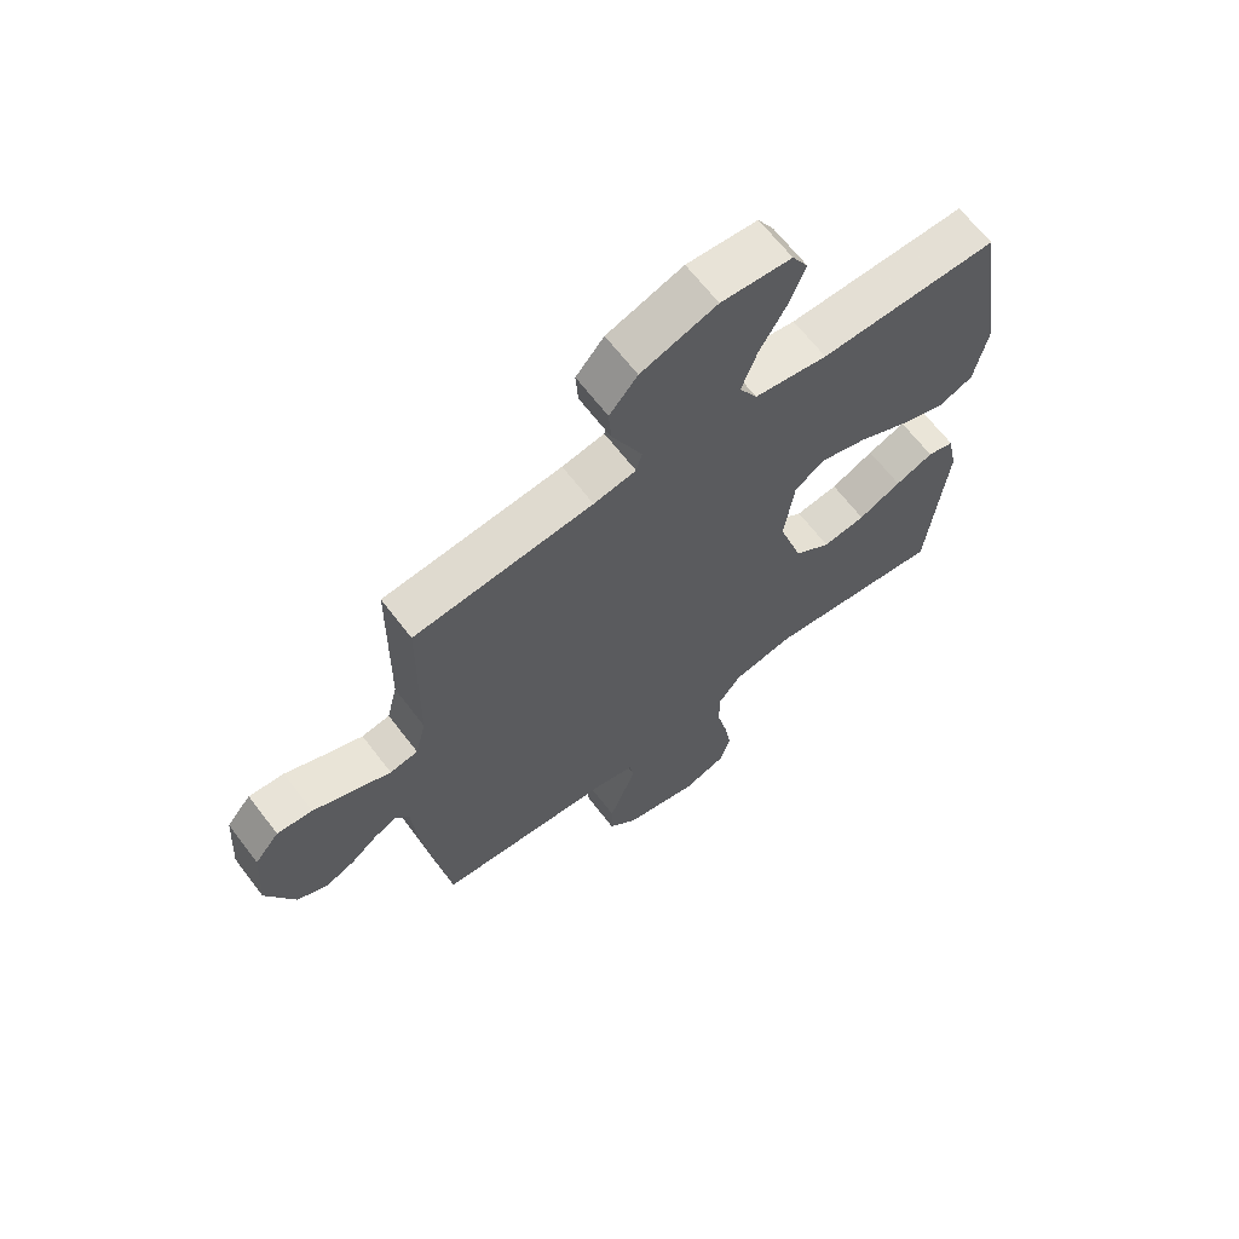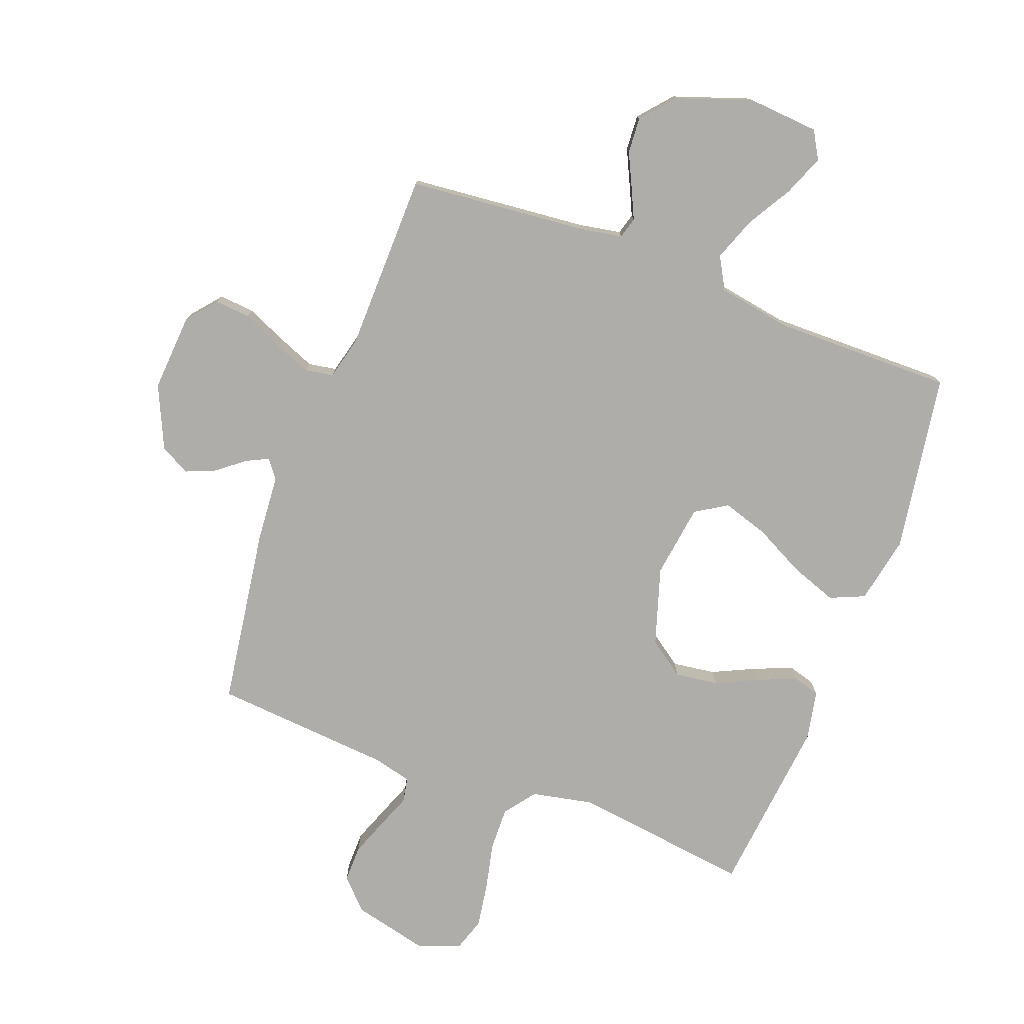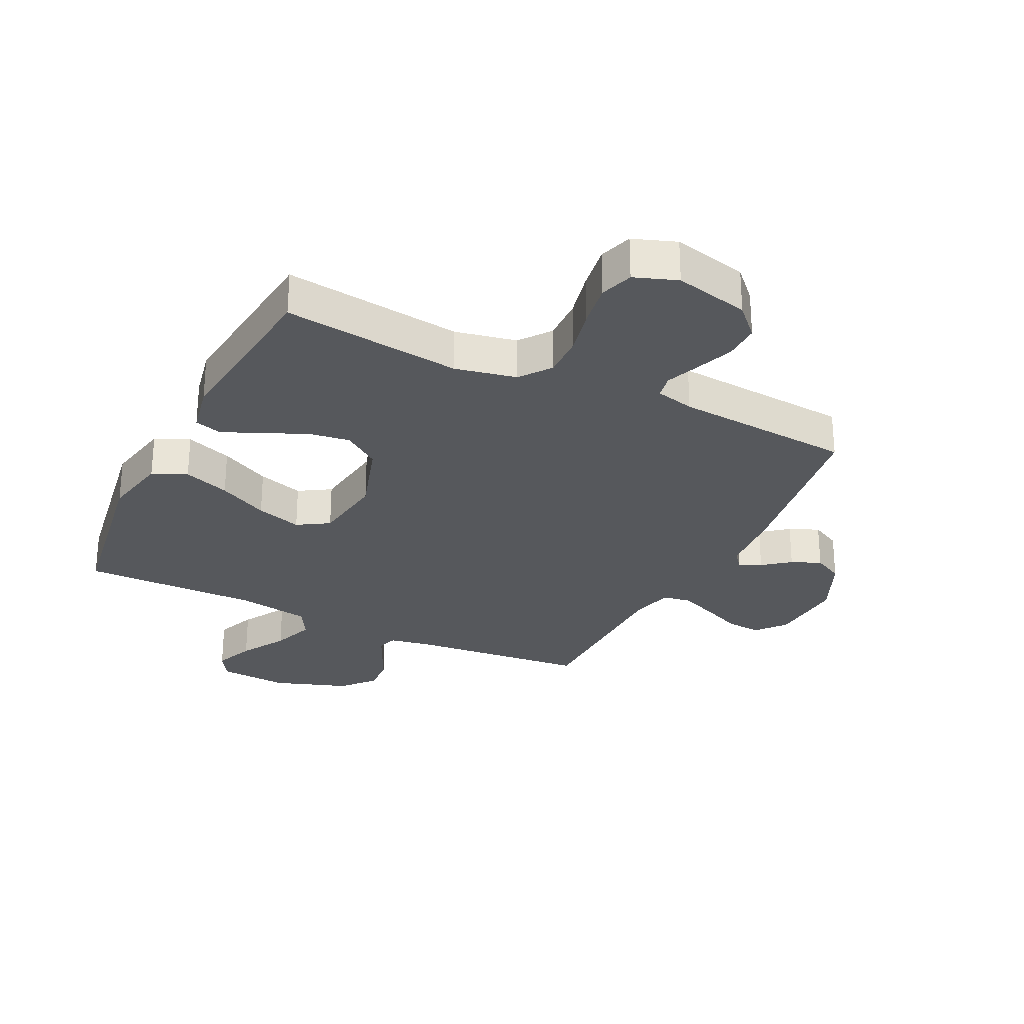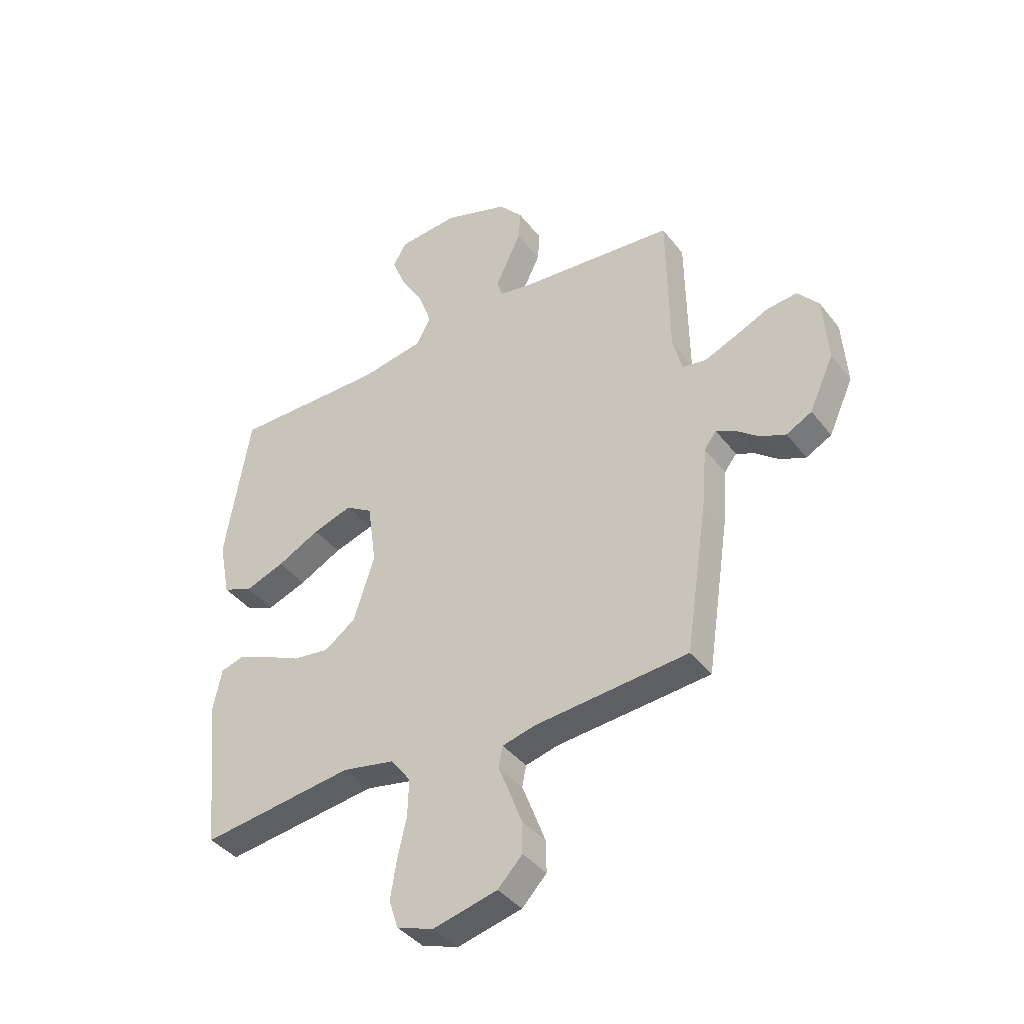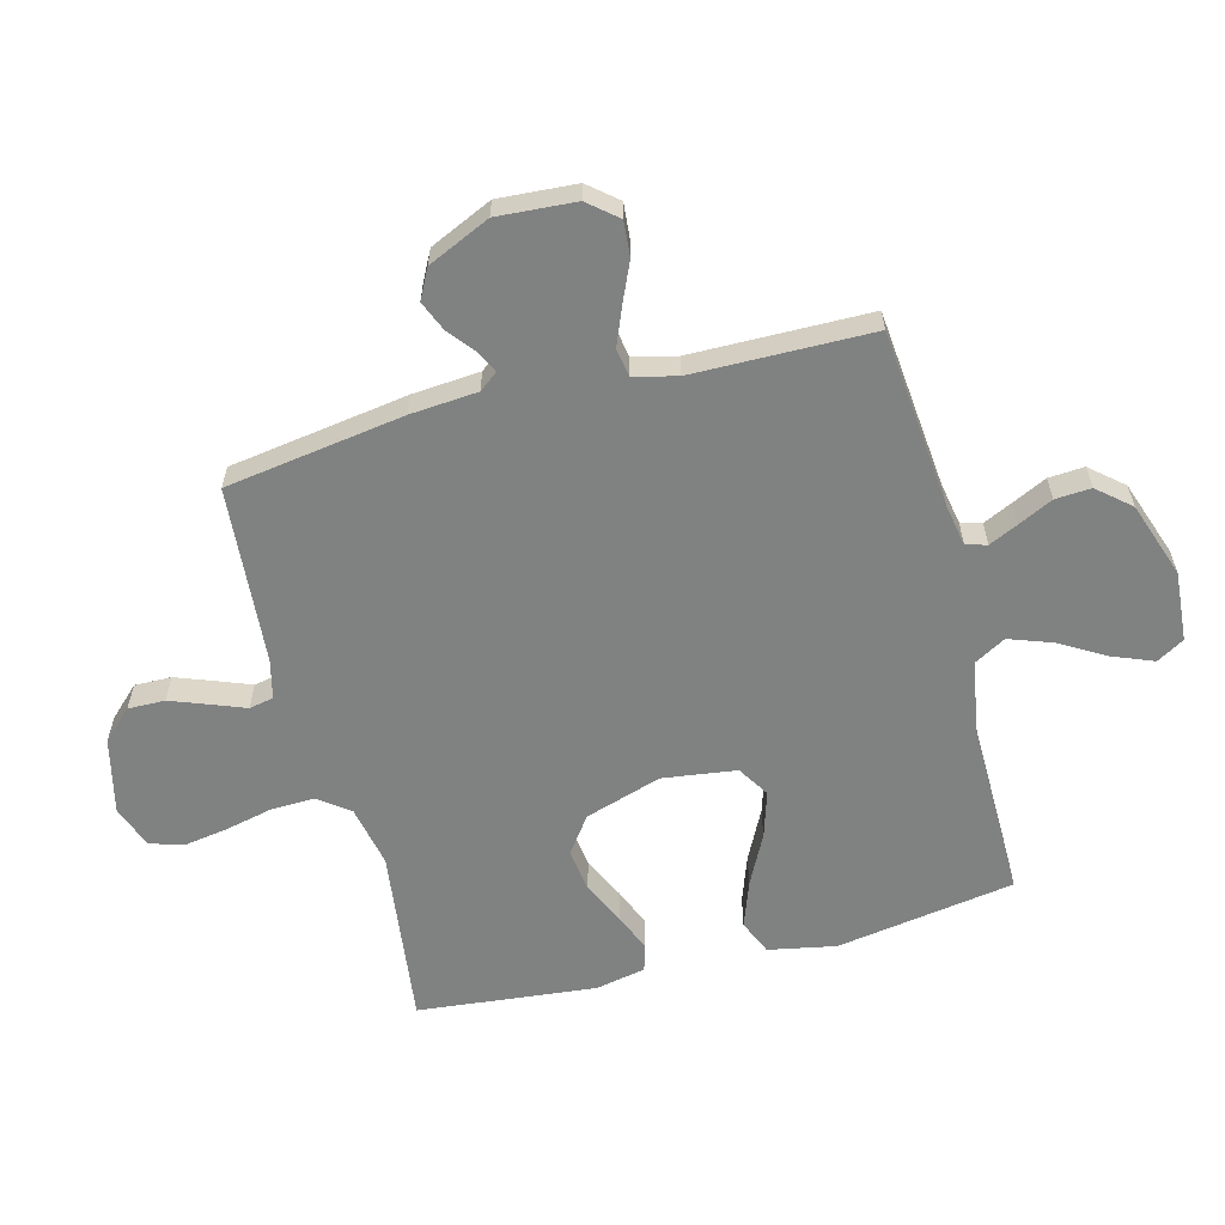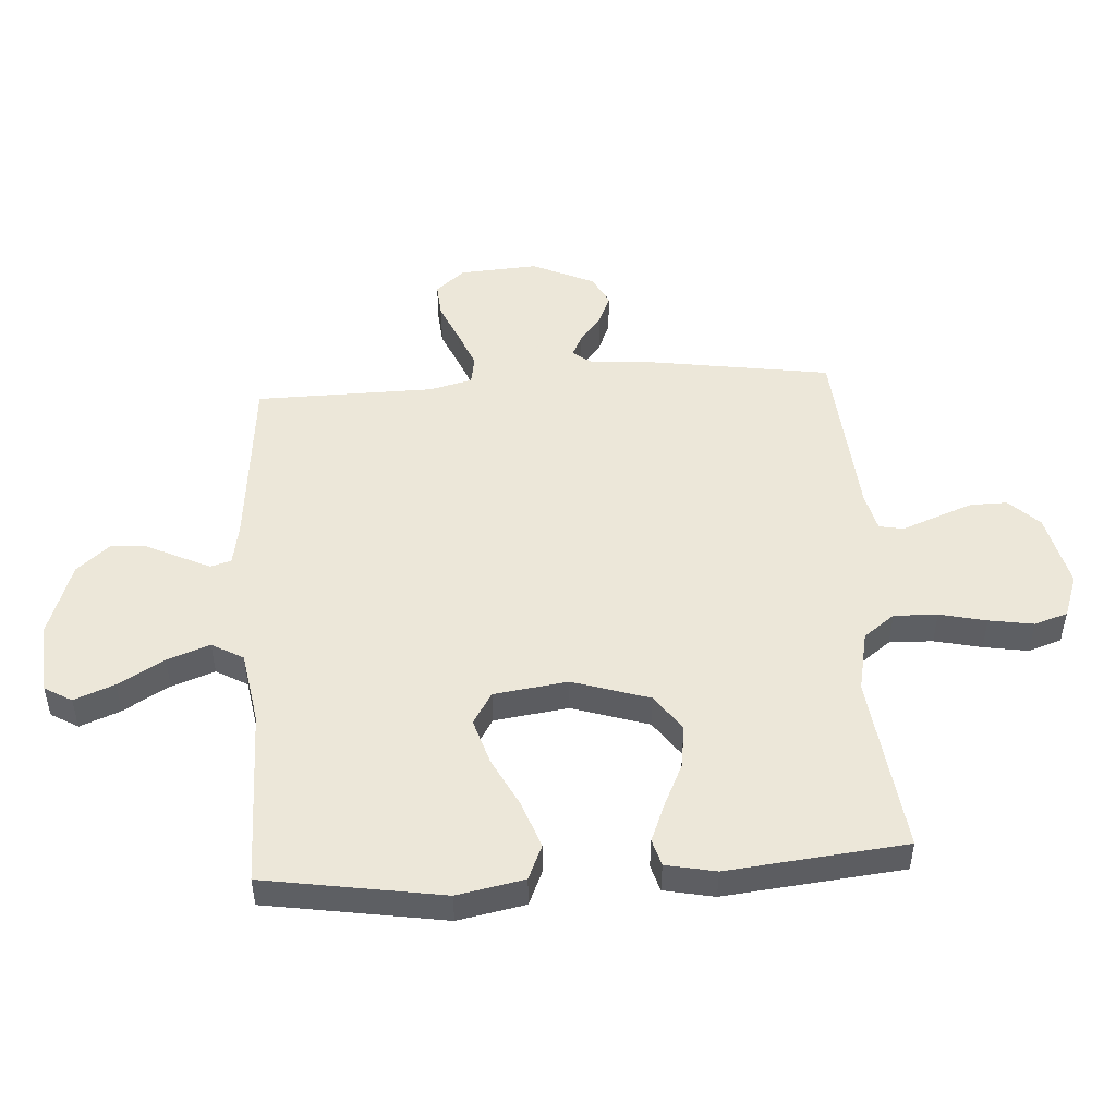
<metadata>
{"format":"obj","ext":"obj","renderer":"f3d","projection":"perspective","resolution":1024,"background":"white","views":[{"elev":65.7,"azim":-37.4,"up":"+Z"},{"elev":-77.1,"azim":-20.7,"up":"+Y"},{"elev":-27.8,"azim":153.9,"up":"+Y"},{"elev":-40.4,"azim":-145.9,"up":"+Z"},{"elev":-60.3,"azim":-75.3,"up":"+Y"},{"elev":49.6,"azim":86.3,"up":"+Y"}]}
</metadata>
<code>
v 0.5 0.07 0.5
v 0.548 0.07 0.2
v 0.526 0.07 0.087
v 0.468 0.07 0.062
v 0.39 0.07 0.09
v 0.306 0.07 0.133
v 0.229 0.07 0.157
v 0.176 0.07 0.124
v 0.159 0.07 0
v 0.2 0.07 -0.129
v 0.261 0.07 -0.173
v 0.333 0.07 -0.163
v 0.405 0.07 -0.129
v 0.469 0.07 -0.103
v 0.514 0.07 -0.116
v 0.531 0.07 -0.2
v 0.5 0.07 -0.5
v 0.2 0.07 -0.462
v 0.097 0.07 -0.483
v 0.058 0.07 -0.535
v 0.06 0.07 -0.608
v 0.078 0.07 -0.687
v 0.09 0.07 -0.762
v 0.072 0.07 -0.818
v 0 0.07 -0.844
v -0.126 0.07 -0.814
v -0.174 0.07 -0.764
v -0.173 0.07 -0.702
v -0.149 0.07 -0.638
v -0.127 0.07 -0.581
v -0.135 0.07 -0.54
v -0.2 0.07 -0.524
v -0.5 0.07 -0.5
v -0.545 0.07 -0.2
v -0.554 0.07 -0.087
v -0.578 0.07 -0.056
v -0.615 0.07 -0.074
v -0.66 0.07 -0.11
v -0.71 0.07 -0.131
v -0.76 0.07 -0.105
v -0.808 0.07 0
v -0.799 0.07 0.131
v -0.758 0.07 0.18
v -0.699 0.07 0.175
v -0.631 0.07 0.145
v -0.569 0.07 0.12
v -0.522 0.07 0.128
v -0.504 0.07 0.2
v -0.5 0.07 0.5
v -0.2 0.07 0.529
v -0.129 0.07 0.542
v -0.119 0.07 0.577
v -0.142 0.07 0.626
v -0.17 0.07 0.684
v -0.174 0.07 0.744
v -0.127 0.07 0.799
v 0 0.07 0.843
v 0.118 0.07 0.834
v 0.145 0.07 0.788
v 0.118 0.07 0.72
v 0.073 0.07 0.643
v 0.047 0.07 0.571
v 0.077 0.07 0.518
v 0.2 0.07 0.497
v 0.5 0 0.5
v 0.548 0 0.2
v 0.526 0 0.087
v 0.468 0 0.062
v 0.39 0 0.09
v 0.306 0 0.133
v 0.229 0 0.157
v 0.176 0 0.124
v 0.159 0 0
v 0.2 0 -0.129
v 0.261 0 -0.173
v 0.333 0 -0.163
v 0.405 0 -0.129
v 0.469 0 -0.103
v 0.514 0 -0.116
v 0.531 0 -0.2
v 0.5 0 -0.5
v 0.2 0 -0.462
v 0.097 0 -0.483
v 0.058 0 -0.535
v 0.06 0 -0.608
v 0.078 0 -0.687
v 0.09 0 -0.762
v 0.072 0 -0.818
v 0 0 -0.844
v -0.126 0 -0.814
v -0.174 0 -0.764
v -0.173 0 -0.702
v -0.149 0 -0.638
v -0.127 0 -0.581
v -0.135 0 -0.54
v -0.2 0 -0.524
v -0.5 0 -0.5
v -0.545 0 -0.2
v -0.554 0 -0.087
v -0.578 0 -0.056
v -0.615 0 -0.074
v -0.66 0 -0.11
v -0.71 0 -0.131
v -0.76 0 -0.105
v -0.808 0 0
v -0.799 0 0.131
v -0.758 0 0.18
v -0.699 0 0.175
v -0.631 0 0.145
v -0.569 0 0.12
v -0.522 0 0.128
v -0.504 0 0.2
v -0.5 0 0.5
v -0.2 0 0.529
v -0.129 0 0.542
v -0.119 0 0.577
v -0.142 0 0.626
v -0.17 0 0.684
v -0.174 0 0.744
v -0.127 0 0.799
v 0 0 0.843
v 0.118 0 0.834
v 0.145 0 0.788
v 0.118 0 0.72
v 0.073 0 0.643
v 0.047 0 0.571
v 0.077 0 0.518
v 0.2 0 0.497
f 59 60 61
f 58 59 61
f 57 58 61
f 56 57 61
f 55 56 61
f 54 55 61
f 53 54 61
f 52 53 61 62
f 51 52 62 63
f 48 49 50
f 51 63 64
f 50 51 64
f 48 50 64
f 47 48 64
f 43 44 45
f 42 43 45
f 41 42 45
f 40 41 45
f 39 40 45
f 38 39 45
f 37 38 45
f 36 37 45 46
f 35 36 46 47
f 35 47 64
f 34 35 64
f 33 34 64
f 32 33 64
f 28 29 30
f 27 28 30
f 26 27 30
f 25 26 30
f 24 25 30
f 23 24 30
f 22 23 30
f 21 22 30
f 20 21 30 31
f 31 32 64
f 20 31 64
f 19 20 64
f 16 17 18
f 15 16 18
f 14 15 18
f 13 14 18
f 12 13 18
f 11 12 18 19
f 4 5 6
f 3 4 6
f 2 3 6
f 1 2 6
f 64 1 6
f 64 6 7
f 10 11 19
f 9 10 19
f 9 19 64
f 8 9 64
f 7 8 64
f 125 124 123
f 125 123 122
f 125 122 121
f 125 121 120
f 125 120 119
f 125 119 118
f 125 118 117
f 126 125 117 116
f 127 126 116 115
f 114 113 112
f 128 127 115
f 128 115 114
f 128 114 112
f 128 112 111
f 109 108 107
f 109 107 106
f 109 106 105
f 109 105 104
f 109 104 103
f 109 103 102
f 109 102 101
f 110 109 101 100
f 111 110 100 99
f 128 111 99
f 128 99 98
f 128 98 97
f 128 97 96
f 94 93 92
f 94 92 91
f 94 91 90
f 94 90 89
f 94 89 88
f 94 88 87
f 94 87 86
f 94 86 85
f 95 94 85 84
f 128 96 95
f 128 95 84
f 128 84 83
f 82 81 80
f 82 80 79
f 82 79 78
f 82 78 77
f 82 77 76
f 83 82 76 75
f 70 69 68
f 70 68 67
f 70 67 66
f 70 66 65
f 70 65 128
f 71 70 128
f 83 75 74
f 83 74 73
f 128 83 73
f 128 73 72
f 128 72 71
f 1 65 66 2
f 2 66 67 3
f 3 67 68 4
f 4 68 69 5
f 5 69 70 6
f 6 70 71 7
f 7 71 72 8
f 8 72 73 9
f 9 73 74 10
f 10 74 75 11
f 11 75 76 12
f 12 76 77 13
f 13 77 78 14
f 14 78 79 15
f 15 79 80 16
f 16 80 81 17
f 17 81 82 18
f 18 82 83 19
f 19 83 84 20
f 20 84 85 21
f 21 85 86 22
f 22 86 87 23
f 23 87 88 24
f 24 88 89 25
f 25 89 90 26
f 26 90 91 27
f 27 91 92 28
f 28 92 93 29
f 29 93 94 30
f 30 94 95 31
f 31 95 96 32
f 32 96 97 33
f 33 97 98 34
f 34 98 99 35
f 35 99 100 36
f 36 100 101 37
f 37 101 102 38
f 38 102 103 39
f 39 103 104 40
f 40 104 105 41
f 41 105 106 42
f 42 106 107 43
f 43 107 108 44
f 44 108 109 45
f 45 109 110 46
f 46 110 111 47
f 47 111 112 48
f 48 112 113 49
f 49 113 114 50
f 50 114 115 51
f 51 115 116 52
f 52 116 117 53
f 53 117 118 54
f 54 118 119 55
f 55 119 120 56
f 56 120 121 57
f 57 121 122 58
f 58 122 123 59
f 59 123 124 60
f 60 124 125 61
f 61 125 126 62
f 62 126 127 63
f 63 127 128 64
f 64 128 65 1

</code>
